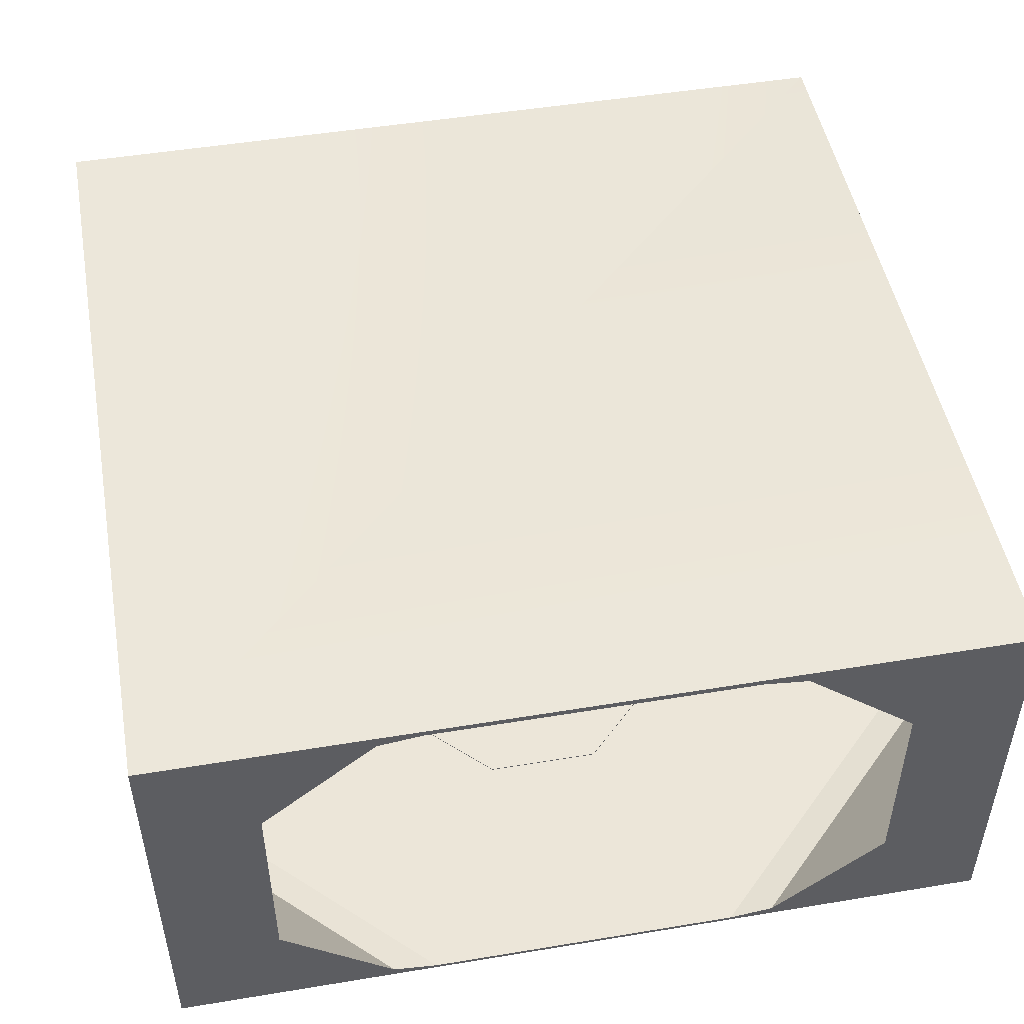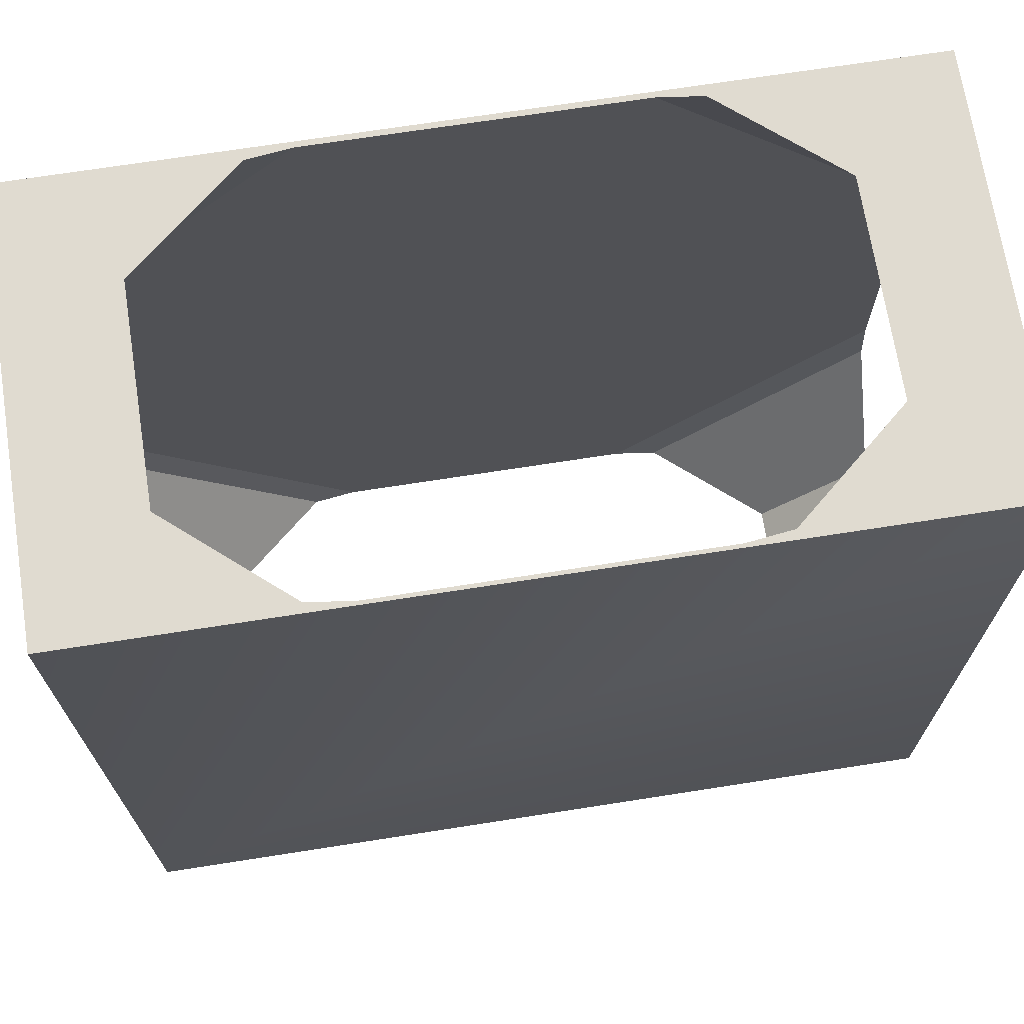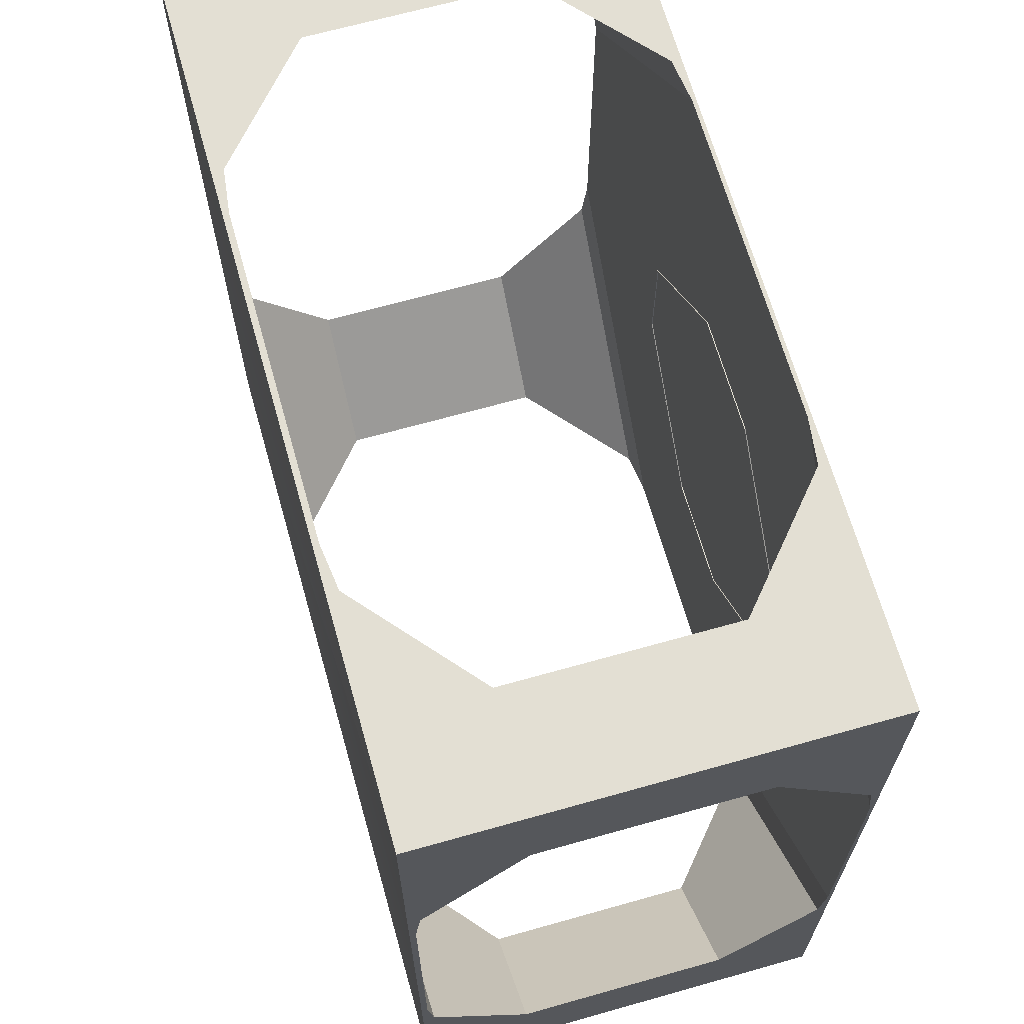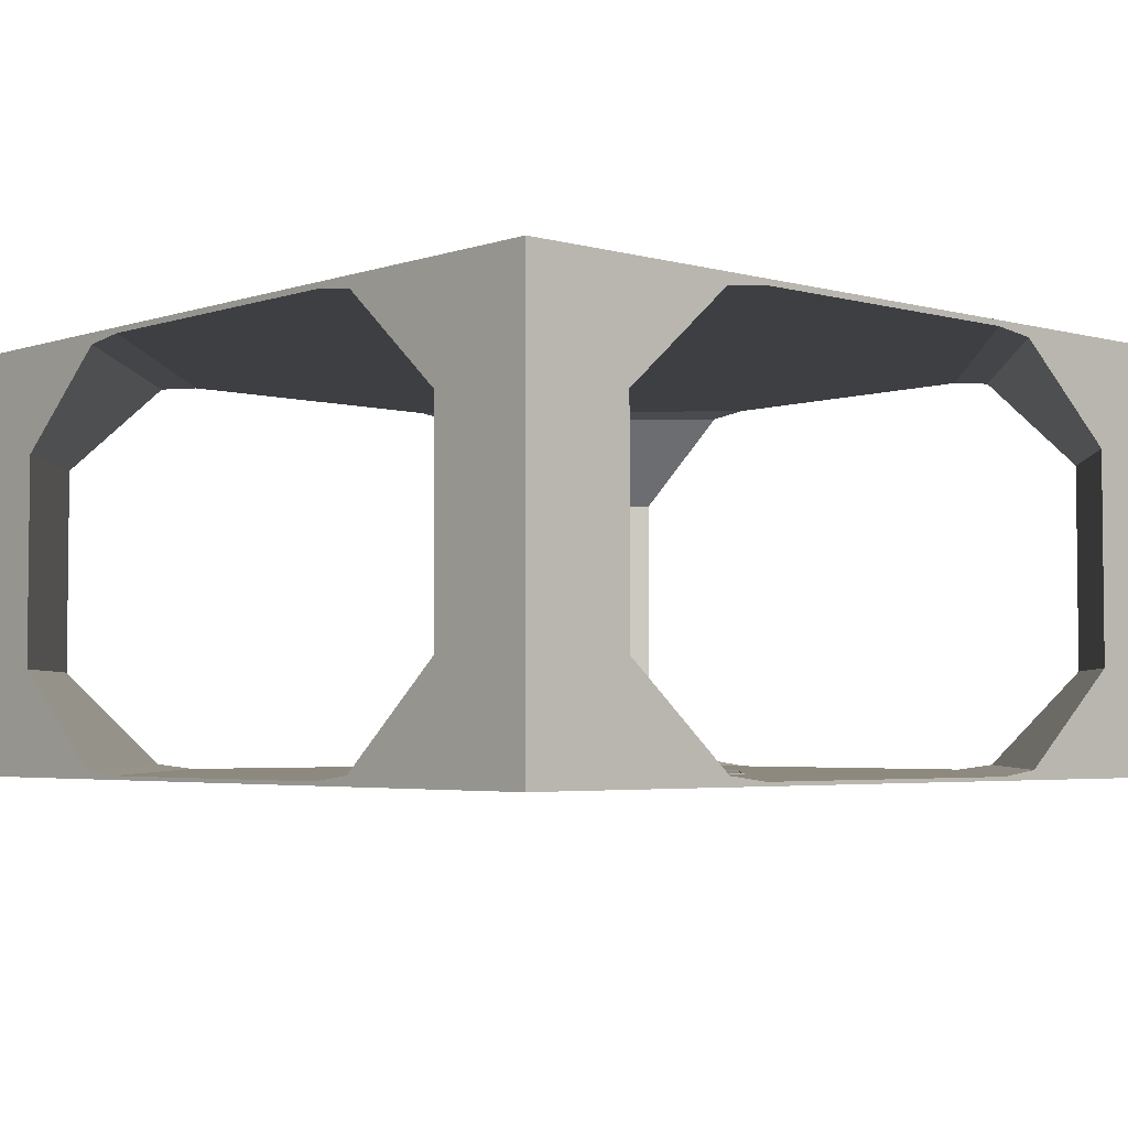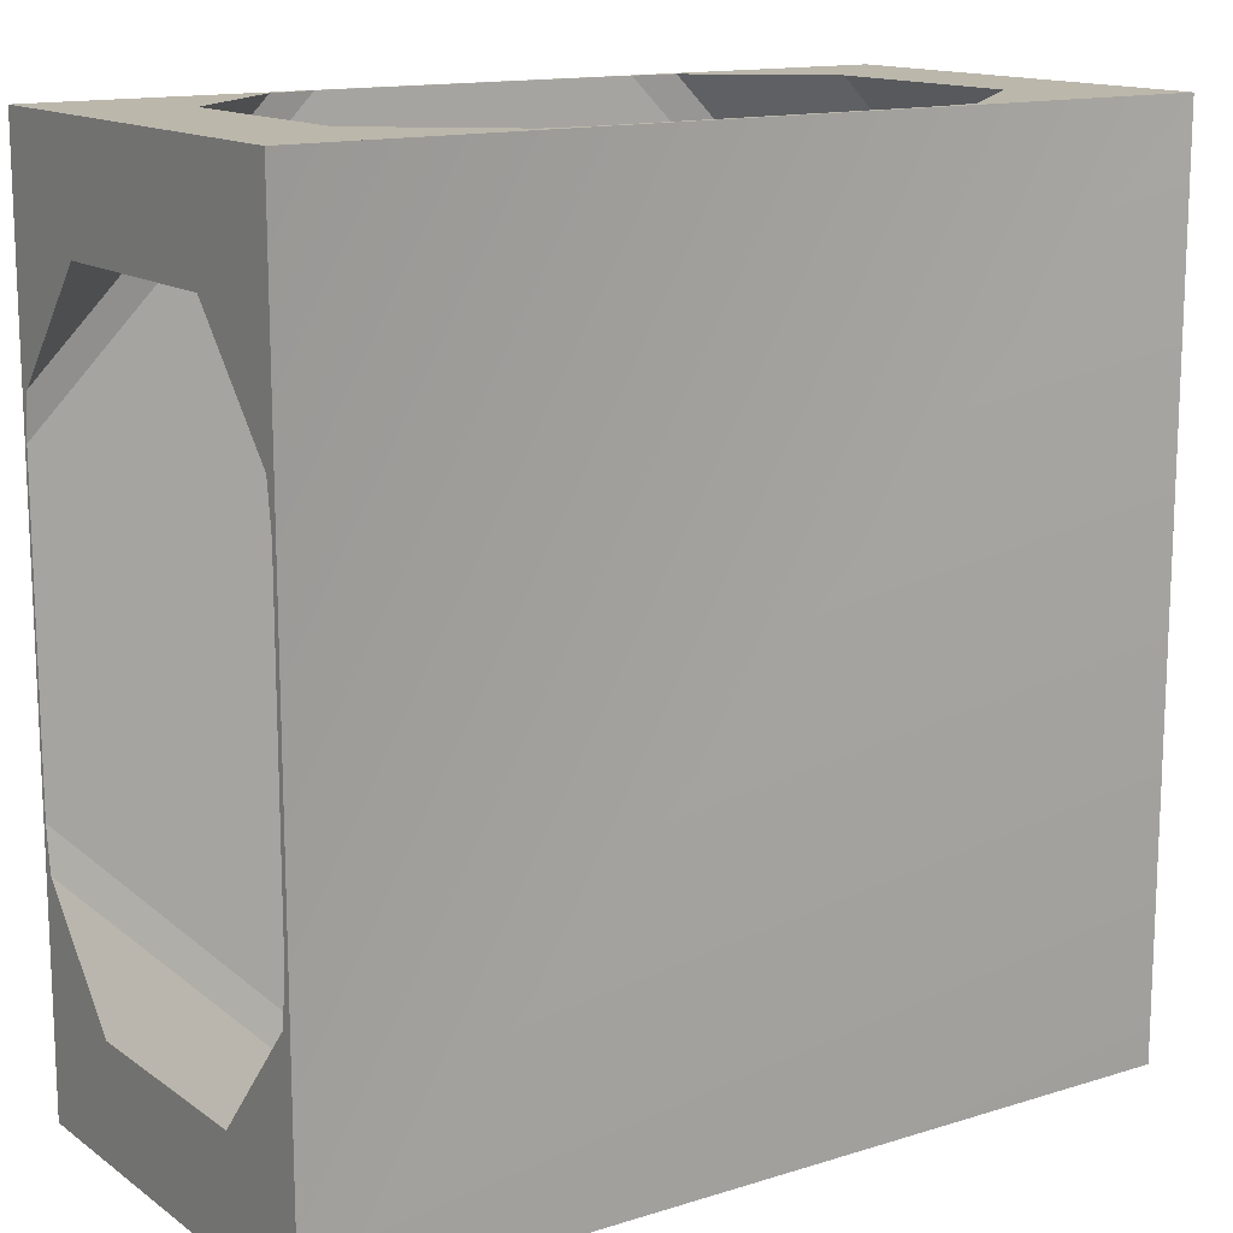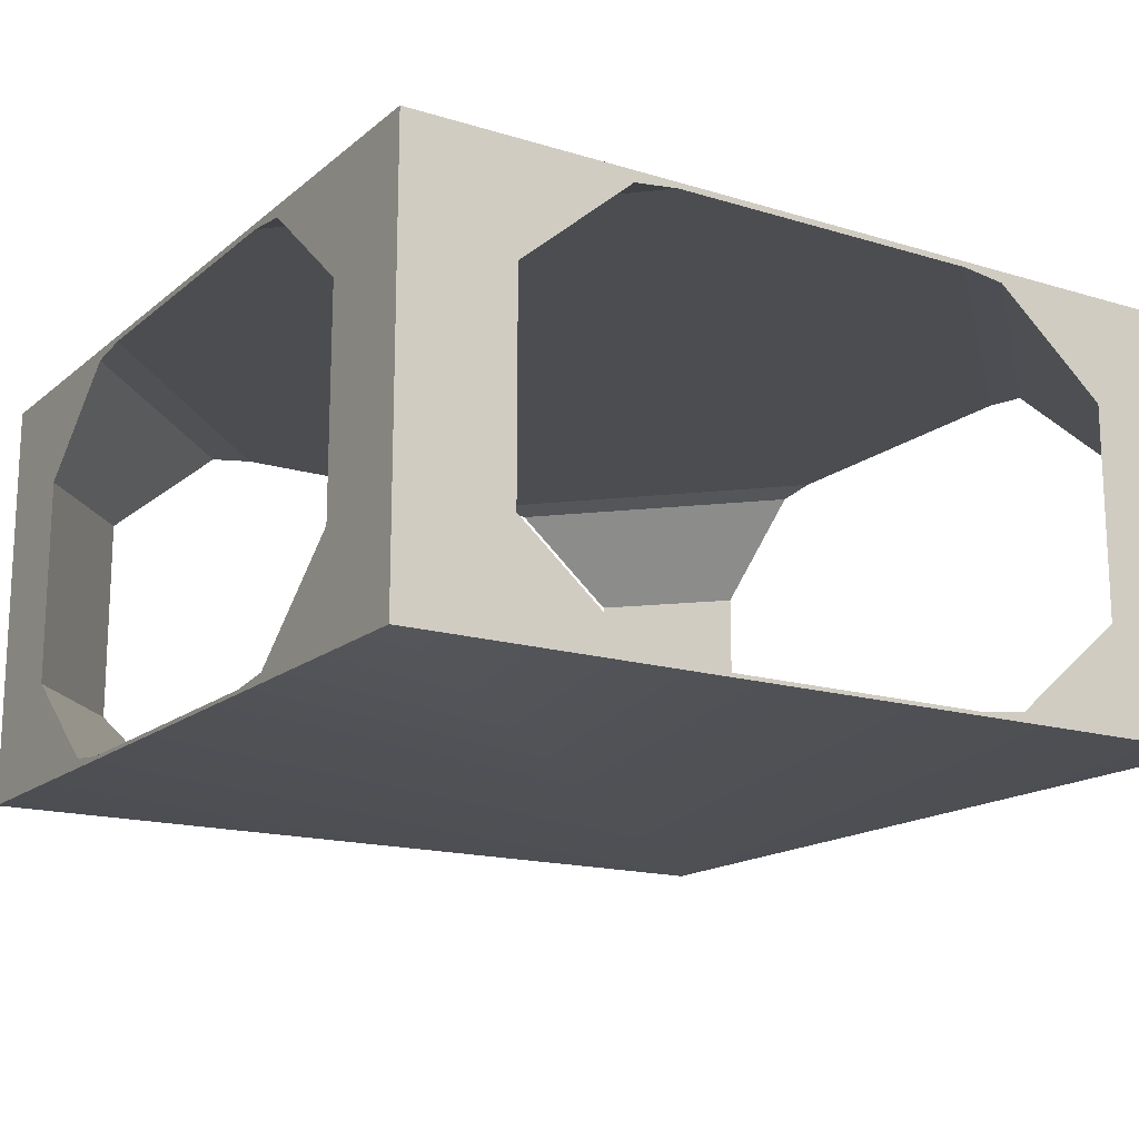
<metadata>
{"format":"obj","ext":"obj","renderer":"f3d","projection":"perspective","resolution":1024,"background":"white","views":[{"elev":49.1,"azim":-10.4,"up":"+Z"},{"elev":70.0,"azim":171.1,"up":"+Y"},{"elev":66.9,"azim":74.2,"up":"+Y"},{"elev":-3.8,"azim":-132.2,"up":"+Z"},{"elev":14.2,"azim":-34.2,"up":"+Y"},{"elev":-16.2,"azim":-122.1,"up":"+Z"}]}
</metadata>
<code>
o hallway3_Mesh.021
v -1.854 2.5 -0.6283
v -1.192 2.5 -1.195
v -0.9316 2.5 1.216
v -1.192 2.5 1.183
v -1.854 2.5 0.6164
v 1.854 2.5 -0.6283
v 1.192 2.5 -1.195
v 0.9316 2.5 1.216
v 1.192 2.5 1.183
v 1.854 2.5 0.6164
v -2.5 2.5 1.25
v -2.5 2.5 -1.25
v 2.5 2.5 1.25
v 2.5 2.5 -1.25
v -1.124 -0.3343 -1.223
v -1.137 -0.3398 -1.223
v -2.5 1.854 -0.6283
v -2.5 1.192 -1.195
v -2.5 0.9316 1.216
v -2.5 1.192 1.183
v -2.5 1.854 0.6164
v -2.5 -1.854 -0.6283
v -2.5 -1.192 -1.195
v -2.5 -0.9316 1.216
v -2.5 -1.192 1.183
v -2.5 -1.854 0.6164
v -2.5 2.5 1.25
v -2.5 2.5 -1.25
v -2.5 -2.5 1.25
v -2.5 -2.5 -1.25
v -1.137 0.3398 -1.223
v -1.124 0.3343 -1.223
v 2.5 1.854 -0.6283
v 2.5 1.192 -1.195
v 2.5 0.9316 1.216
v 2.5 1.192 1.183
v 2.5 1.854 0.6164
v 2.5 -1.854 -0.6283
v 2.5 -1.192 -1.195
v 2.5 -0.9316 1.216
v 2.5 -1.192 1.183
v 2.5 -1.854 0.6164
v 2.5 2.5 1.25
v 2.5 2.5 -1.25
v 2.5 -2.5 1.25
v 2.5 -2.5 -1.25
v 0.3398 1.137 -1.223
v 0.3343 1.124 -1.223
v -1.854 -2.5 -0.6283
v -1.192 -2.5 -1.195
v -0.9316 -2.5 1.216
v -1.192 -2.5 1.183
v -1.854 -2.5 0.6164
v 1.854 -2.5 -0.6283
v 1.192 -2.5 -1.195
v 0.9316 -2.5 1.216
v 1.192 -2.5 1.183
v 1.854 -2.5 0.6164
v -2.5 -2.5 1.25
v -2.5 -2.5 -1.25
v 2.5 -2.5 1.25
v 2.5 -2.5 -1.25
v -0.3343 1.124 -1.223
v -0.3398 1.137 -1.223
v -0.9316 2.5 -1.228
v 0.9316 2.5 -1.228
v -2.5 0.9316 -1.228
v -2.5 -0.9316 -1.228
v 2.5 0.9316 -1.228
v 2.5 -0.9316 -1.228
v -0.9316 -2.5 -1.228
v 0.9316 -2.5 -1.228
v 0.3343 1.124 -1.228
v 0.3398 1.137 -1.228
v -0.3398 1.137 -1.228
v -0.3343 1.124 -1.228
v -1.137 -0.3398 -1.228
v -1.124 -0.3343 -1.228
v -1.124 0.3343 -1.228
v -1.137 0.3398 -1.228
v 1.124 -0.3343 -1.228
v 1.137 -0.3398 -1.228
v 1.137 0.3398 -1.228
v 1.124 0.3343 -1.228
v 0.3398 -1.137 -1.228
v 0.3343 -1.124 -1.228
v -0.3343 -1.124 -1.228
v -0.3398 -1.137 -1.228
v 1.137 0.3398 -1.223
v 1.124 0.3343 -1.223
v 1.124 -0.3343 -1.223
v 1.137 -0.3398 -1.223
v -0.3343 -1.124 -1.223
v -0.3398 -1.137 -1.223
v 0.3398 -1.137 -1.223
v 0.3343 -1.124 -1.223
f 66 34 7
f 2 67 65
f 71 23 50
f 39 72 55
f 74 69 66
f 80 65 67
f 77 71 88
f 88 72 85
f 80 68 77
f 85 70 82
f 82 69 83
f 75 66 65
f 66 69 34
f 2 18 67
f 71 68 23
f 39 70 72
f 74 83 69
f 80 75 65
f 77 68 71
f 88 71 72
f 80 67 68
f 85 72 70
f 82 70 69
f 75 74 66
f 33 7 34
f 33 10 6
f 9 37 36
f 17 2 1
f 1 21 17
f 20 5 4
f 22 53 49
f 52 26 25
f 38 55 54
f 57 42 58
f 33 6 7
f 33 37 10
f 9 10 37
f 17 18 2
f 1 5 21
f 20 21 5
f 22 26 53
f 52 53 26
f 38 39 55
f 57 41 42
f 50 22 49
f 50 23 22
f 38 58 42
f 38 54 58
f 63 47 64
f 87 96 86
f 84 48 73
f 79 15 78
f 82 95 85
f 85 94 88
f 86 91 81
f 77 31 80
f 78 93 87
f 16 32 31
f 90 92 89
f 95 93 94
f 64 32 63
f 94 15 16
f 91 95 92
f 48 89 47
f 74 89 83
f 73 63 76
f 80 64 75
f 81 90 84
f 79 63 32
f 75 47 74
f 77 94 16
f 83 92 82
f 55 72 62
f 71 50 60
f 70 39 46
f 69 44 34
f 66 7 14
f 65 12 2
f 67 18 28
f 23 68 30
f 9 8 13
f 36 43 35
f 41 40 45
f 57 61 56
f 63 48 47
f 87 93 96
f 84 90 48
f 79 32 15
f 82 92 95
f 85 95 94
f 86 96 91
f 77 16 31
f 78 15 93
f 16 15 32
f 90 91 92
f 95 96 93
f 64 31 32
f 94 93 15
f 91 96 95
f 48 90 89
f 74 47 89
f 73 48 63
f 80 31 64
f 81 91 90
f 79 76 63
f 75 64 47
f 77 88 94
f 83 89 92
f 7 6 14
f 14 10 13
f 13 10 9
f 14 6 10
f 12 1 2
f 4 5 11
f 12 5 1
f 20 27 21
f 28 21 27
f 26 30 29
f 30 22 23
f 17 28 18
f 25 26 29
f 52 59 53
f 60 53 59
f 49 60 50
f 25 29 24
f 20 19 27
f 4 11 3
f 52 51 59
f 51 61 59
f 19 29 27
f 11 8 3
f 12 11 5
f 28 17 21
f 26 22 30
f 60 49 53
f 51 56 61
f 19 24 29
f 11 13 8
f 39 38 46
f 46 42 45
f 45 42 41
f 58 62 61
f 62 54 55
f 57 58 61
f 46 38 42
f 58 54 62
f 44 33 34
f 36 37 43
f 44 37 33
f 44 43 37
f 29 43 13
f 13 11 27
f 29 59 61
f 13 27 29
f 45 43 29
f 29 61 45
f 62 30 46
f 12 14 44
f 44 46 12
f 62 60 30
f 30 28 46
f 12 46 28
f 72 60 62
f 72 71 60
f 44 70 46
f 44 69 70
f 12 66 14
f 12 65 66
f 68 28 30
f 68 67 28
f 43 40 35
f 43 45 40
f 87 81 78
f 73 76 79
f 79 78 81
f 87 86 81
f 81 84 73
f 73 79 81
f 9 35 8
f 40 57 56
f 56 24 35
f 9 36 35
f 40 41 57
f 3 8 24
f 35 40 56
f 56 51 24
f 24 19 3
f 8 35 24
f 20 3 19
f 25 51 52
f 20 4 3
f 25 24 51

</code>
